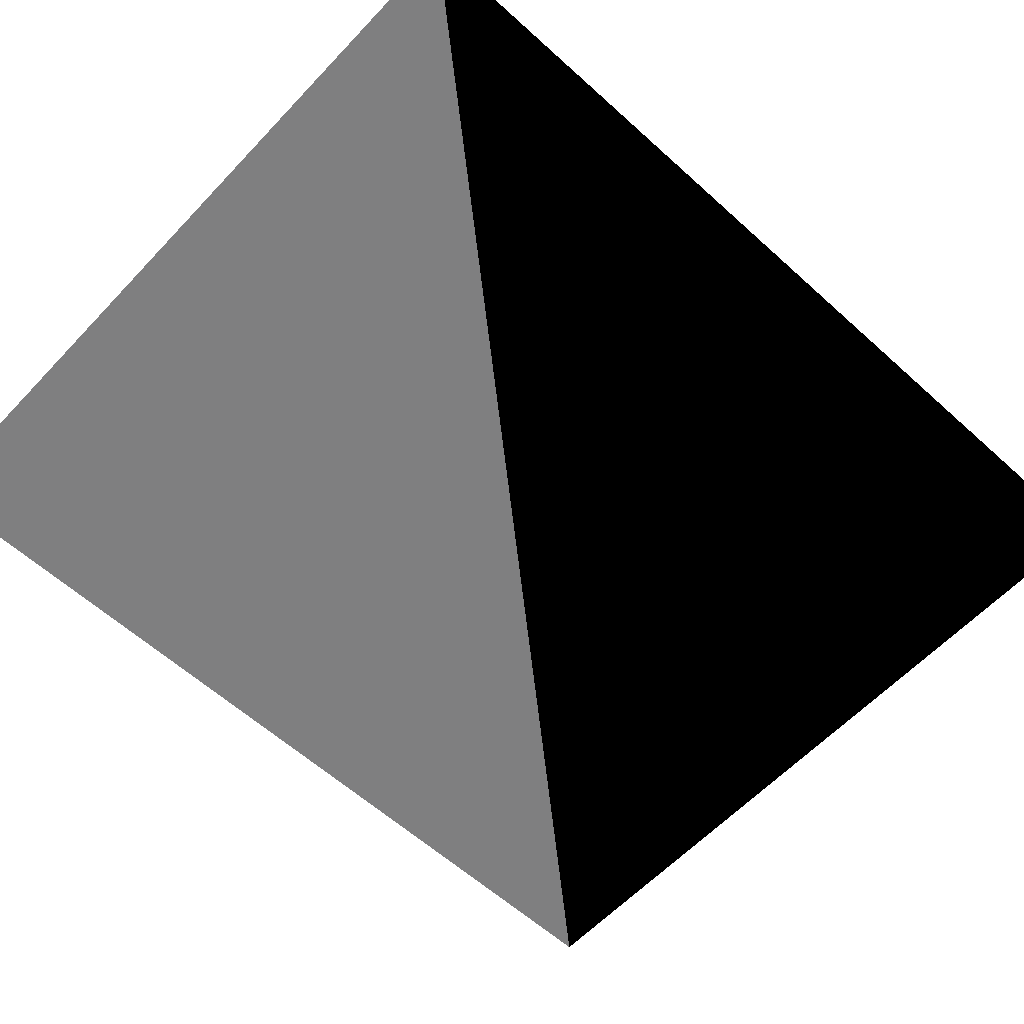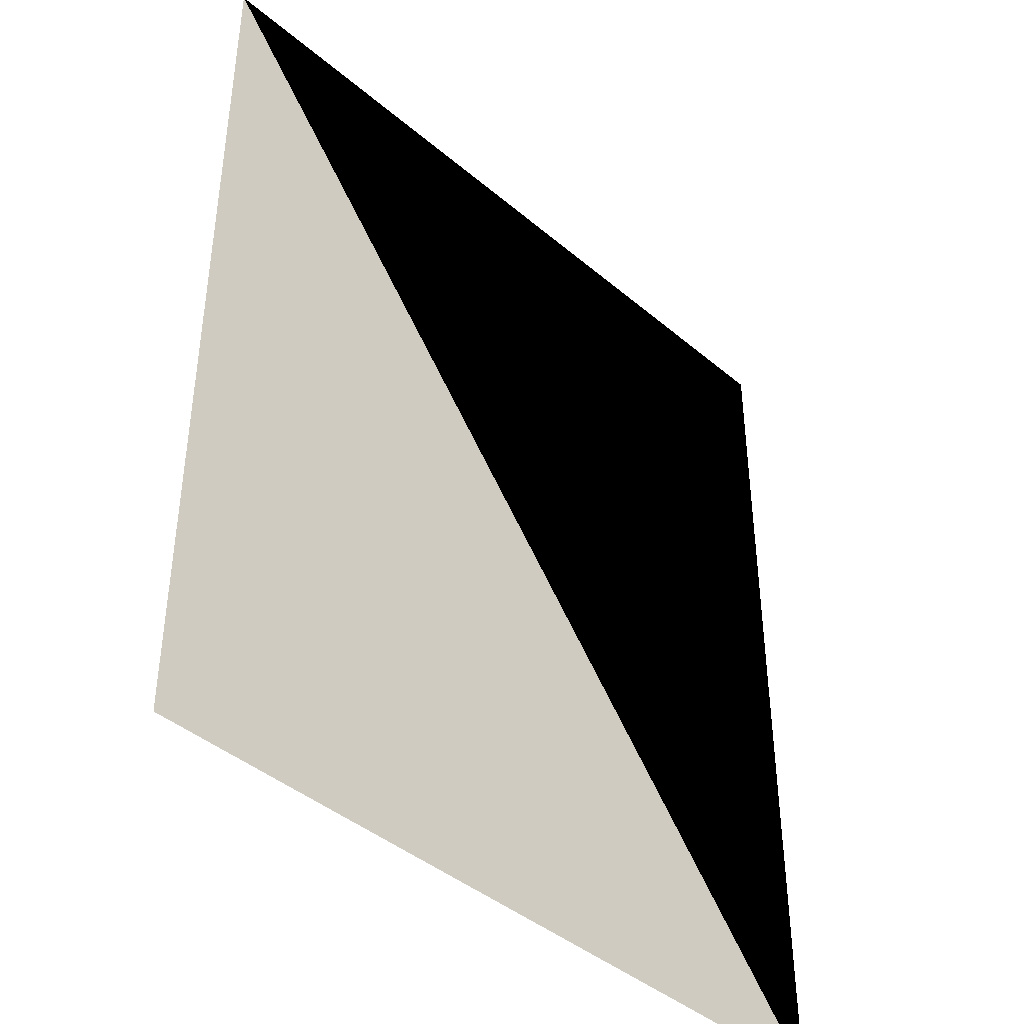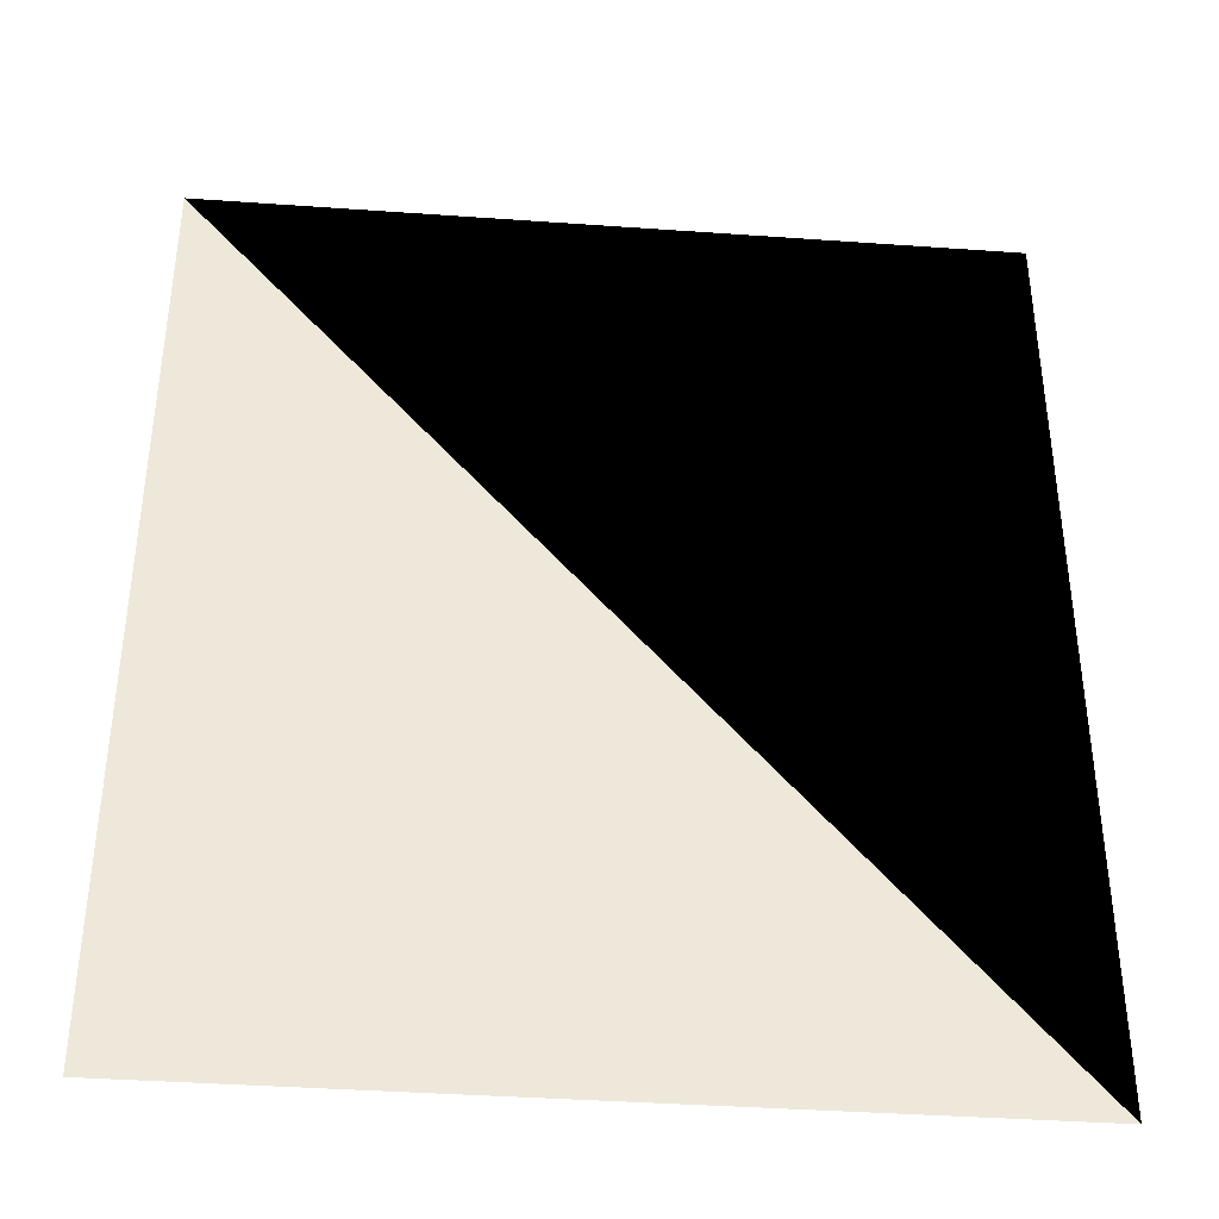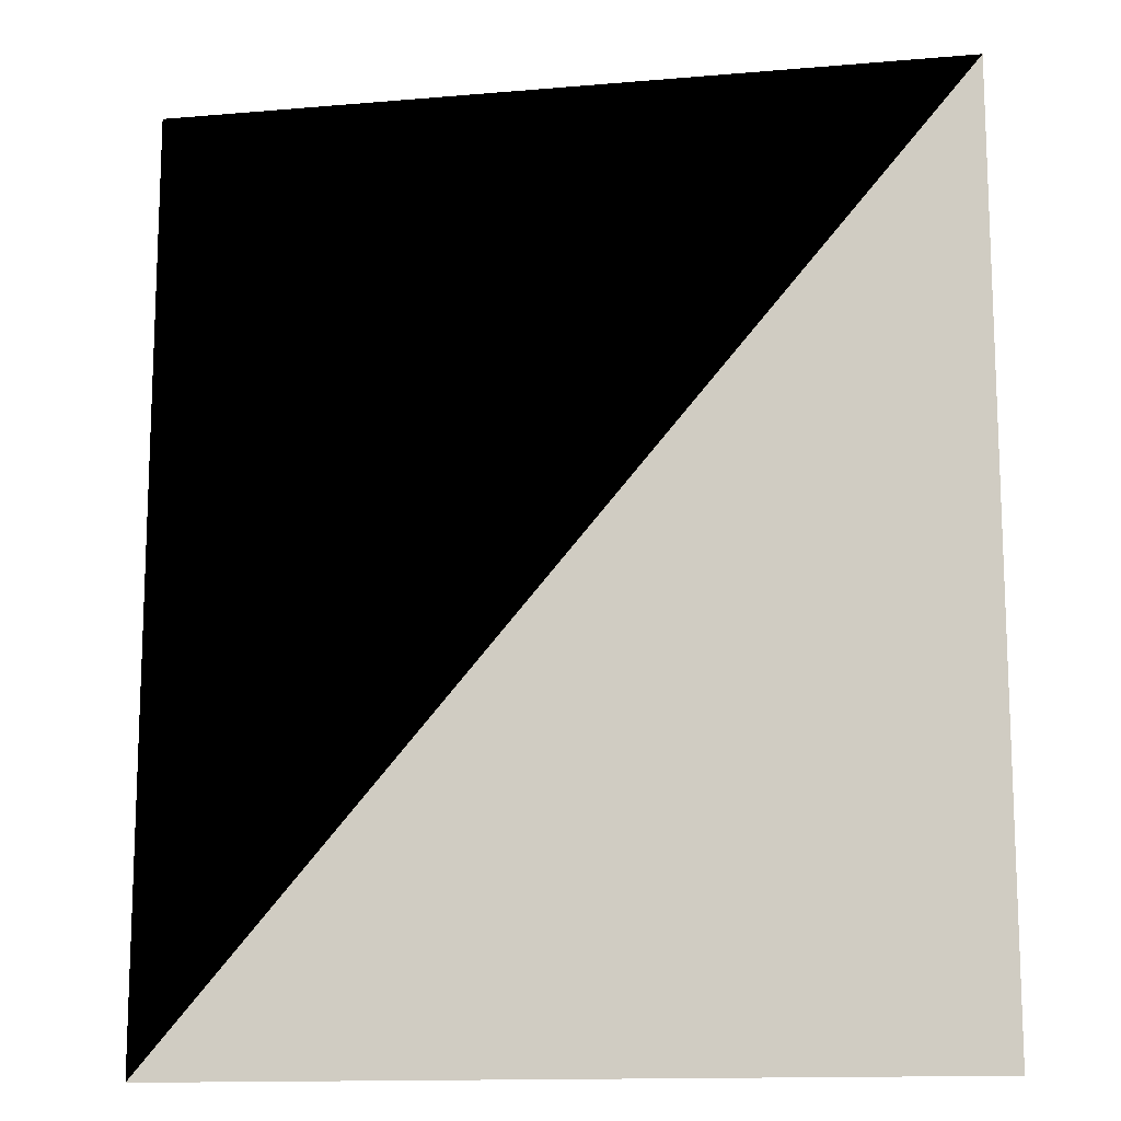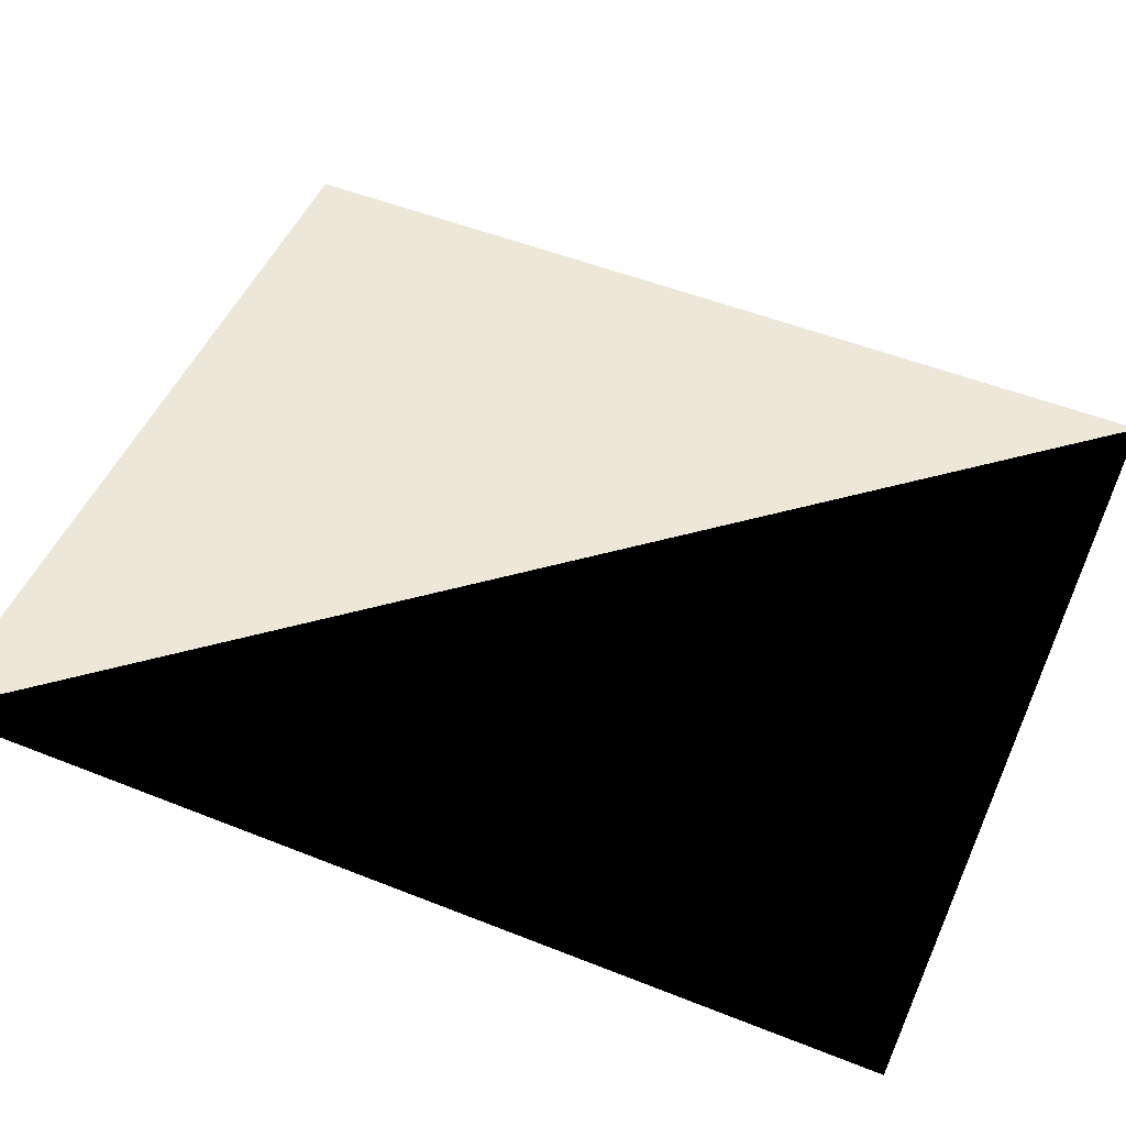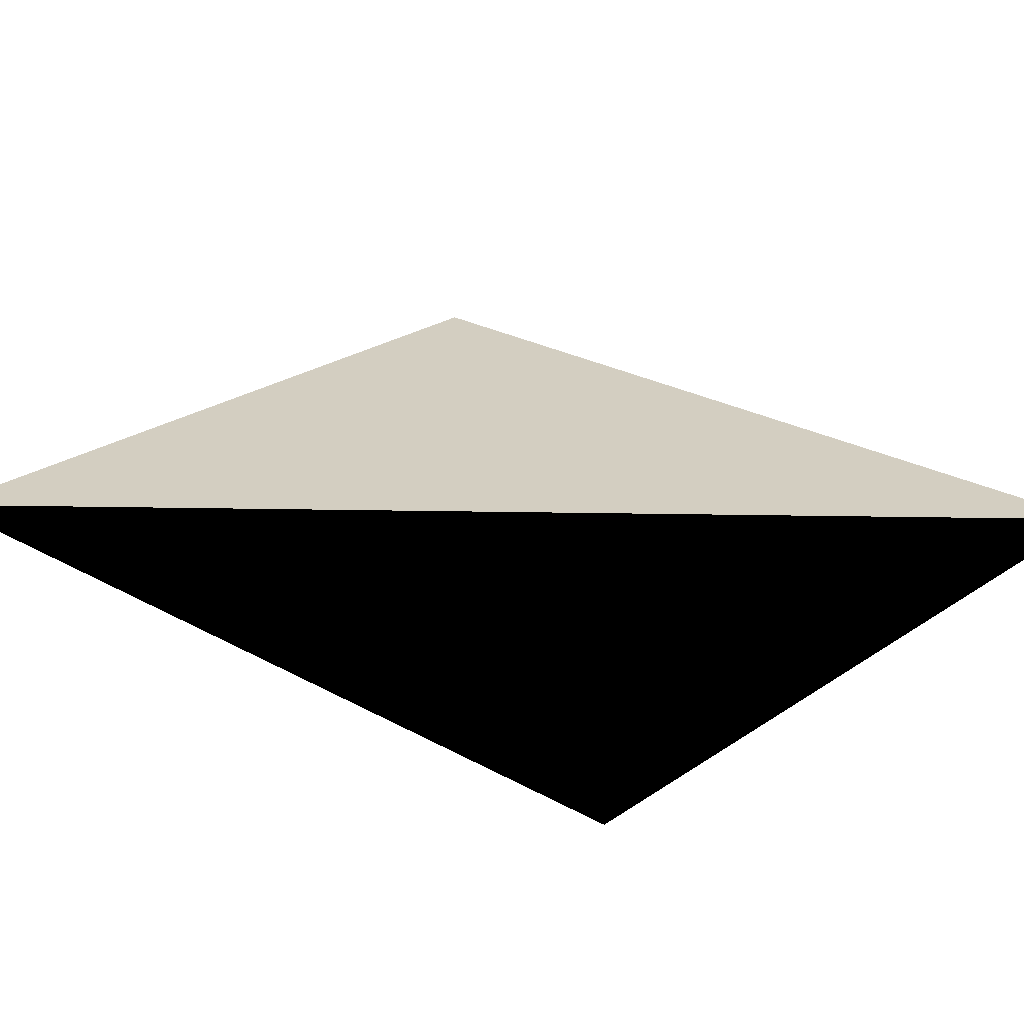
<metadata>
{"format":"obj","ext":"obj","renderer":"f3d","projection":"perspective","resolution":1024,"background":"white","views":[{"elev":-59.8,"azim":47.1,"up":"+Z"},{"elev":-42.0,"azim":-45.5,"up":"+Y"},{"elev":-38.9,"azim":-5.1,"up":"+Y"},{"elev":-13.6,"azim":-169.1,"up":"+Y"},{"elev":50.2,"azim":113.7,"up":"+Z"},{"elev":25.0,"azim":132.3,"up":"+Z"}]}
</metadata>
<code>
v -15 -4.5 0
v -15 -2 0
v -12.86 -4.5 0
v -12.86 -2 0
f 3 4 2 1

</code>
